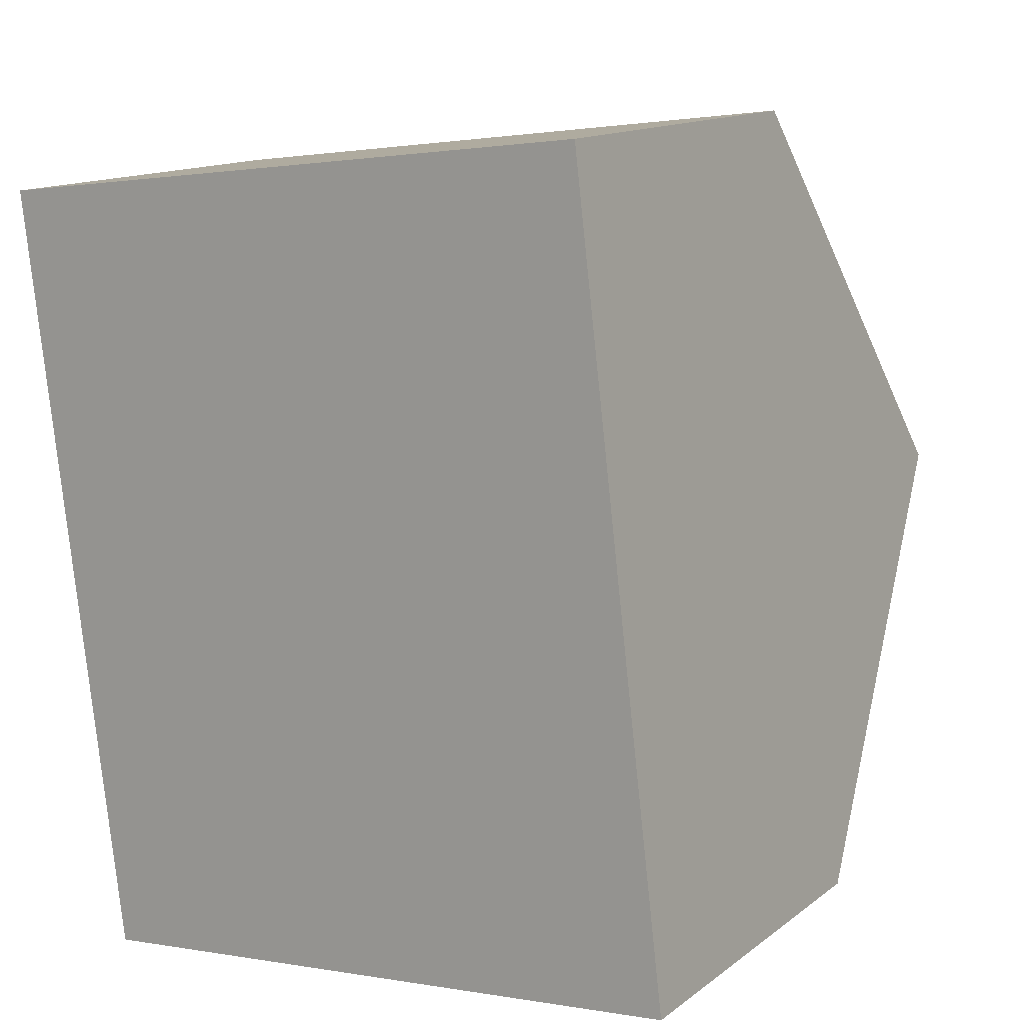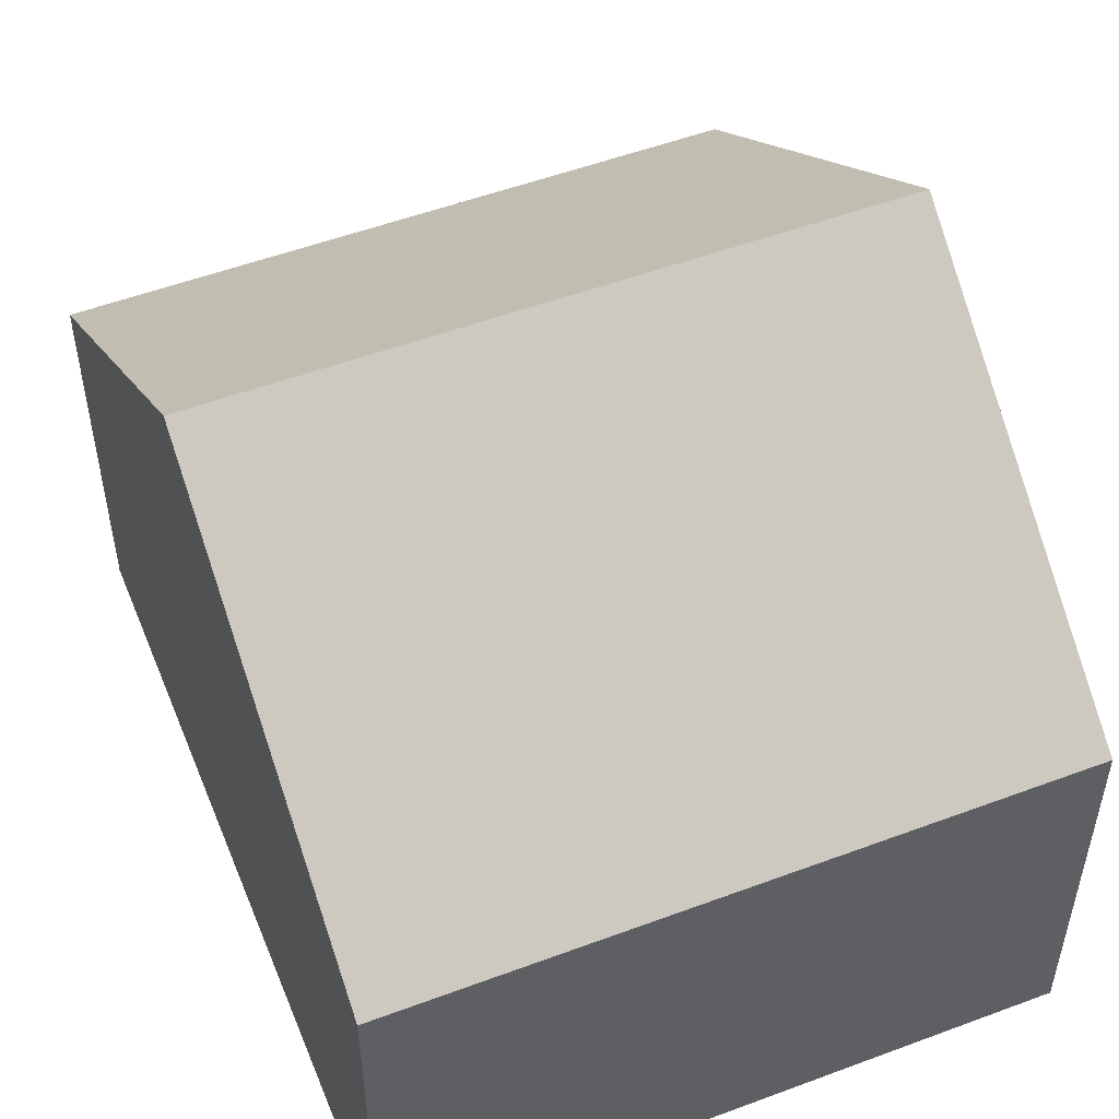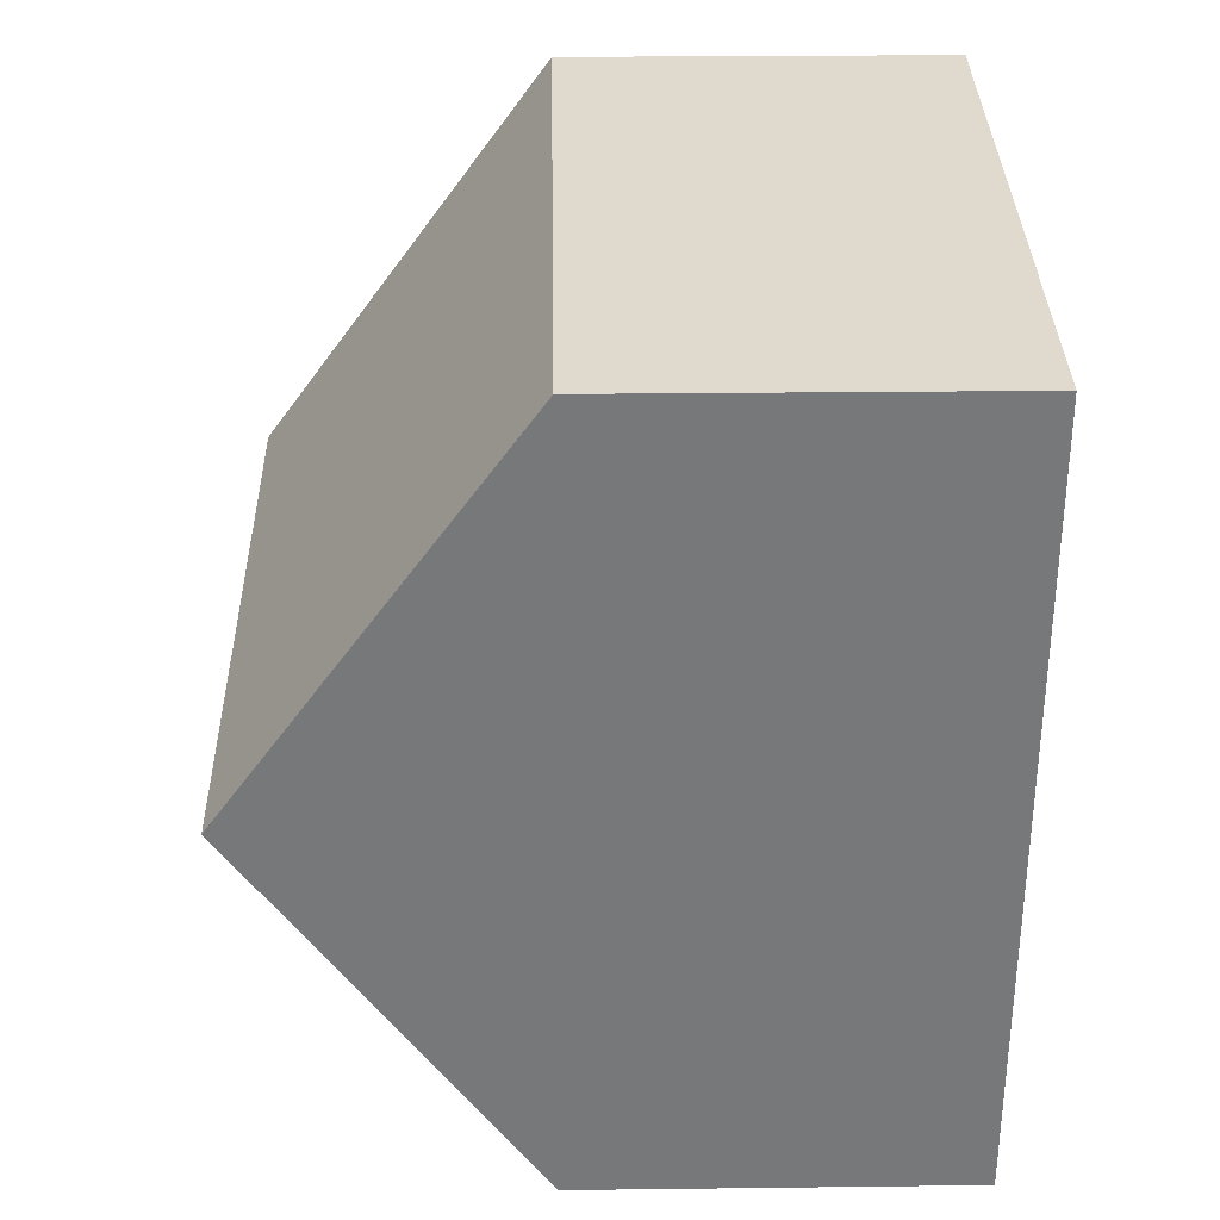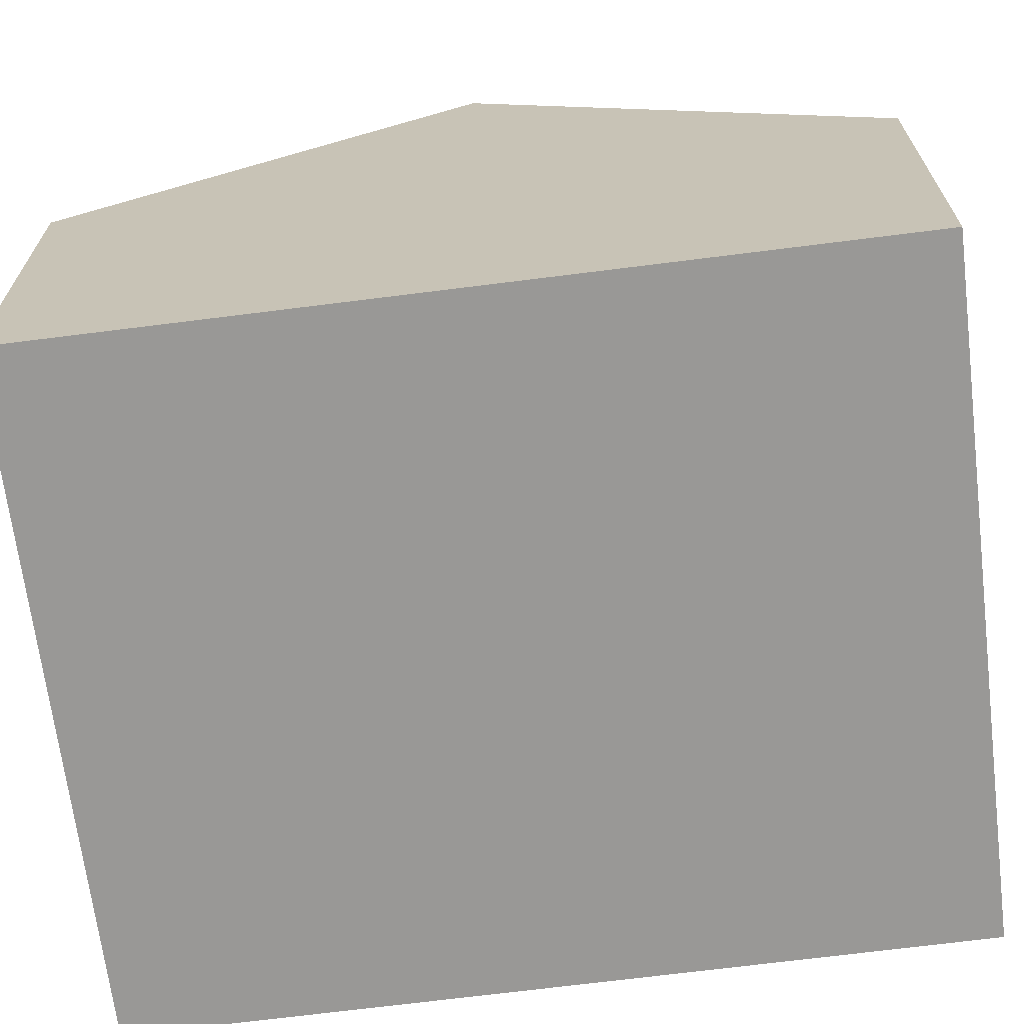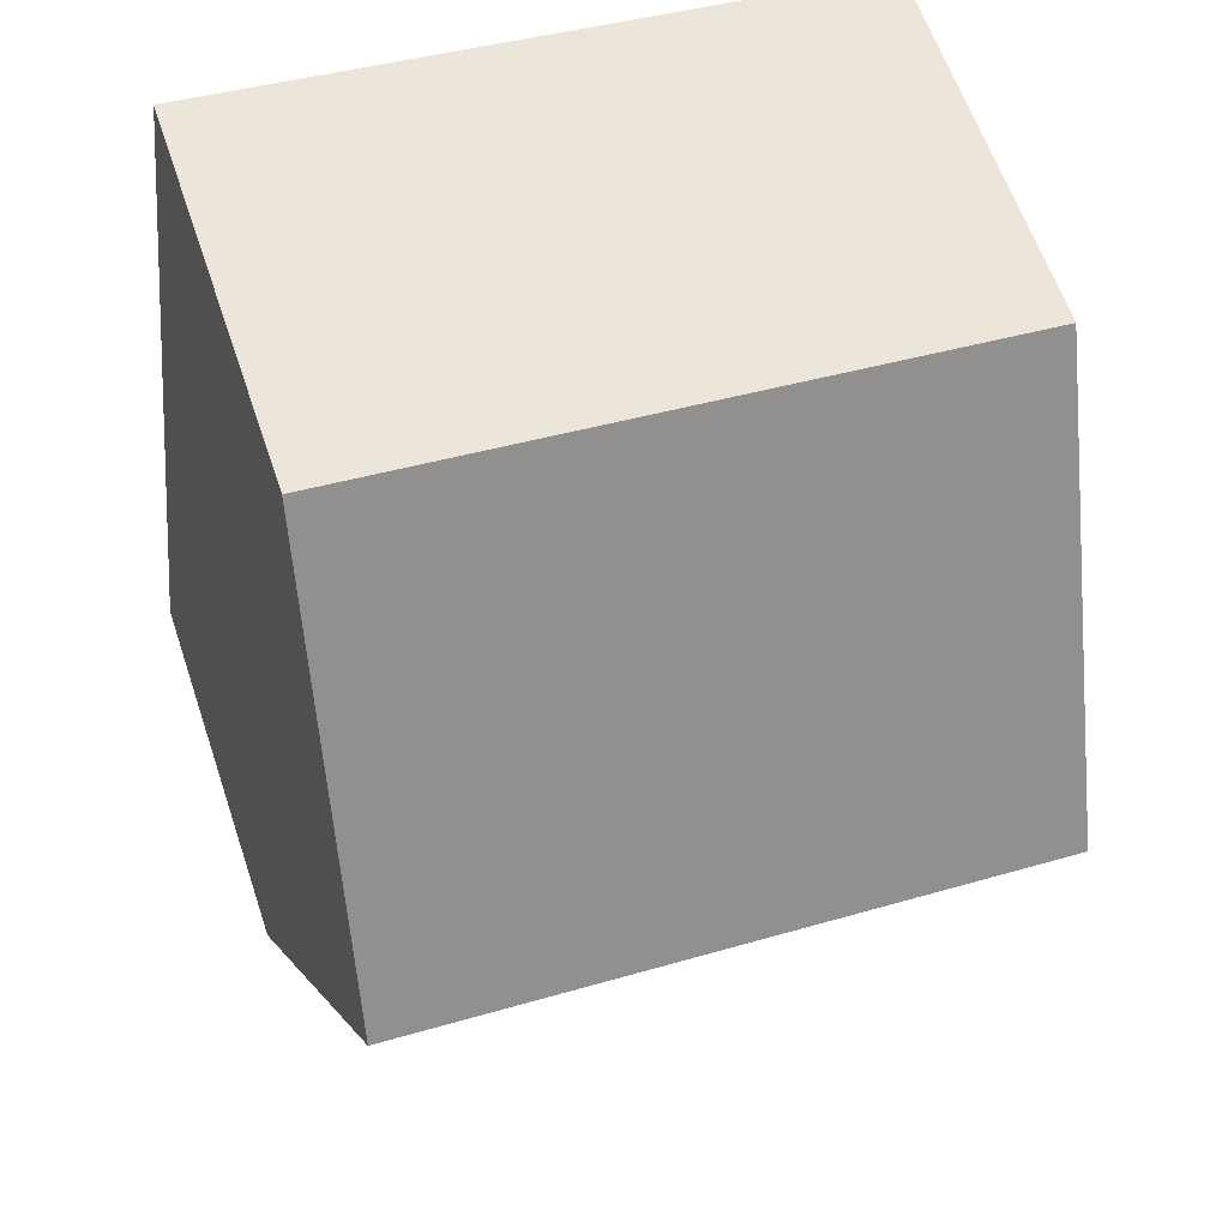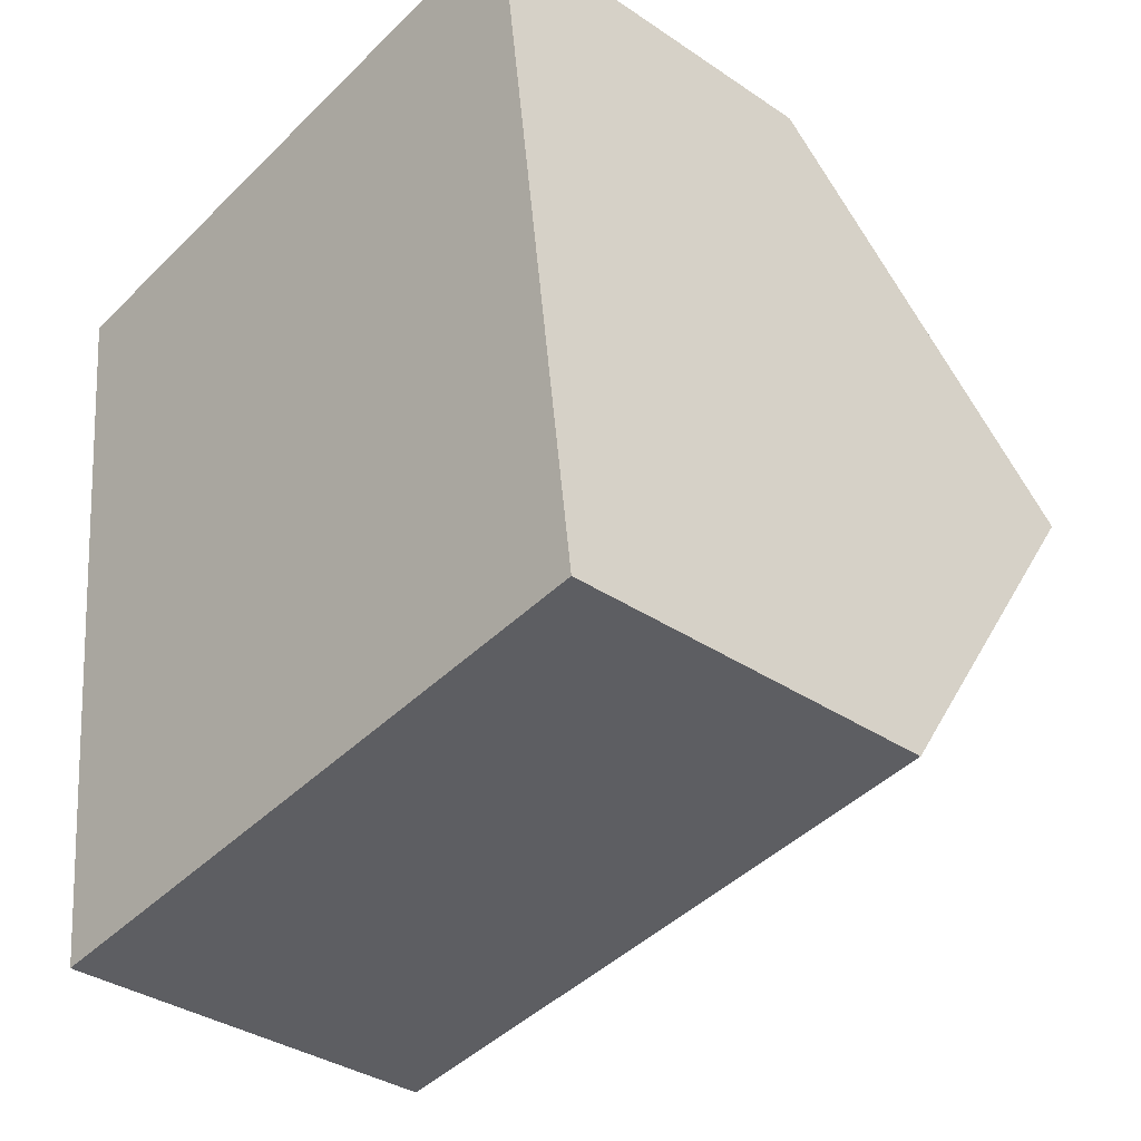
<metadata>
{"format":"obj","ext":"obj","renderer":"f3d","projection":"perspective","resolution":1024,"background":"white","views":[{"elev":13.8,"azim":32.4,"up":"+Z"},{"elev":52.1,"azim":-29.1,"up":"+Y"},{"elev":25.5,"azim":-91.1,"up":"+Z"},{"elev":-68.6,"azim":90.2,"up":"+Y"},{"elev":61.6,"azim":161.3,"up":"+Z"},{"elev":-35.3,"azim":48.1,"up":"+Z"}]}
</metadata>
<code>
v  1.4 5.427 -11.11
v  10.46 5.829 -9.404
v  10.54 5.361 -10.05
v  9.845 9.43 -4.425
v  0.702 9.43 -5.572
v  9.158 5.399 1.149
v  0 5.399 3.306e-16
v  9.158 -7.036e-17 1.149
v  9.845 2.71e-16 -4.425
v  10.46 5.758e-16 -9.404
v  10.54 6.155e-16 -10.05
v  1.4 6.8e-16 -11.11
v  0.702 3.412e-16 -5.572
v  0 0 0
g defaultobject
f 1 2 3
f 2 1 4
f 4 1 5
f 6 5 7
f 5 6 4
f 8 4 6
f 4 8 9
f 4 9 2
f 2 9 10
f 2 10 3
f 3 10 11
f 3 12 1
f 12 3 11
f 12 5 1
f 5 12 7
f 7 12 13
f 7 13 14
f 14 6 7
f 6 14 8
f 10 12 11
f 12 10 13
f 13 10 9
f 13 9 14
f 14 9 8

</code>
